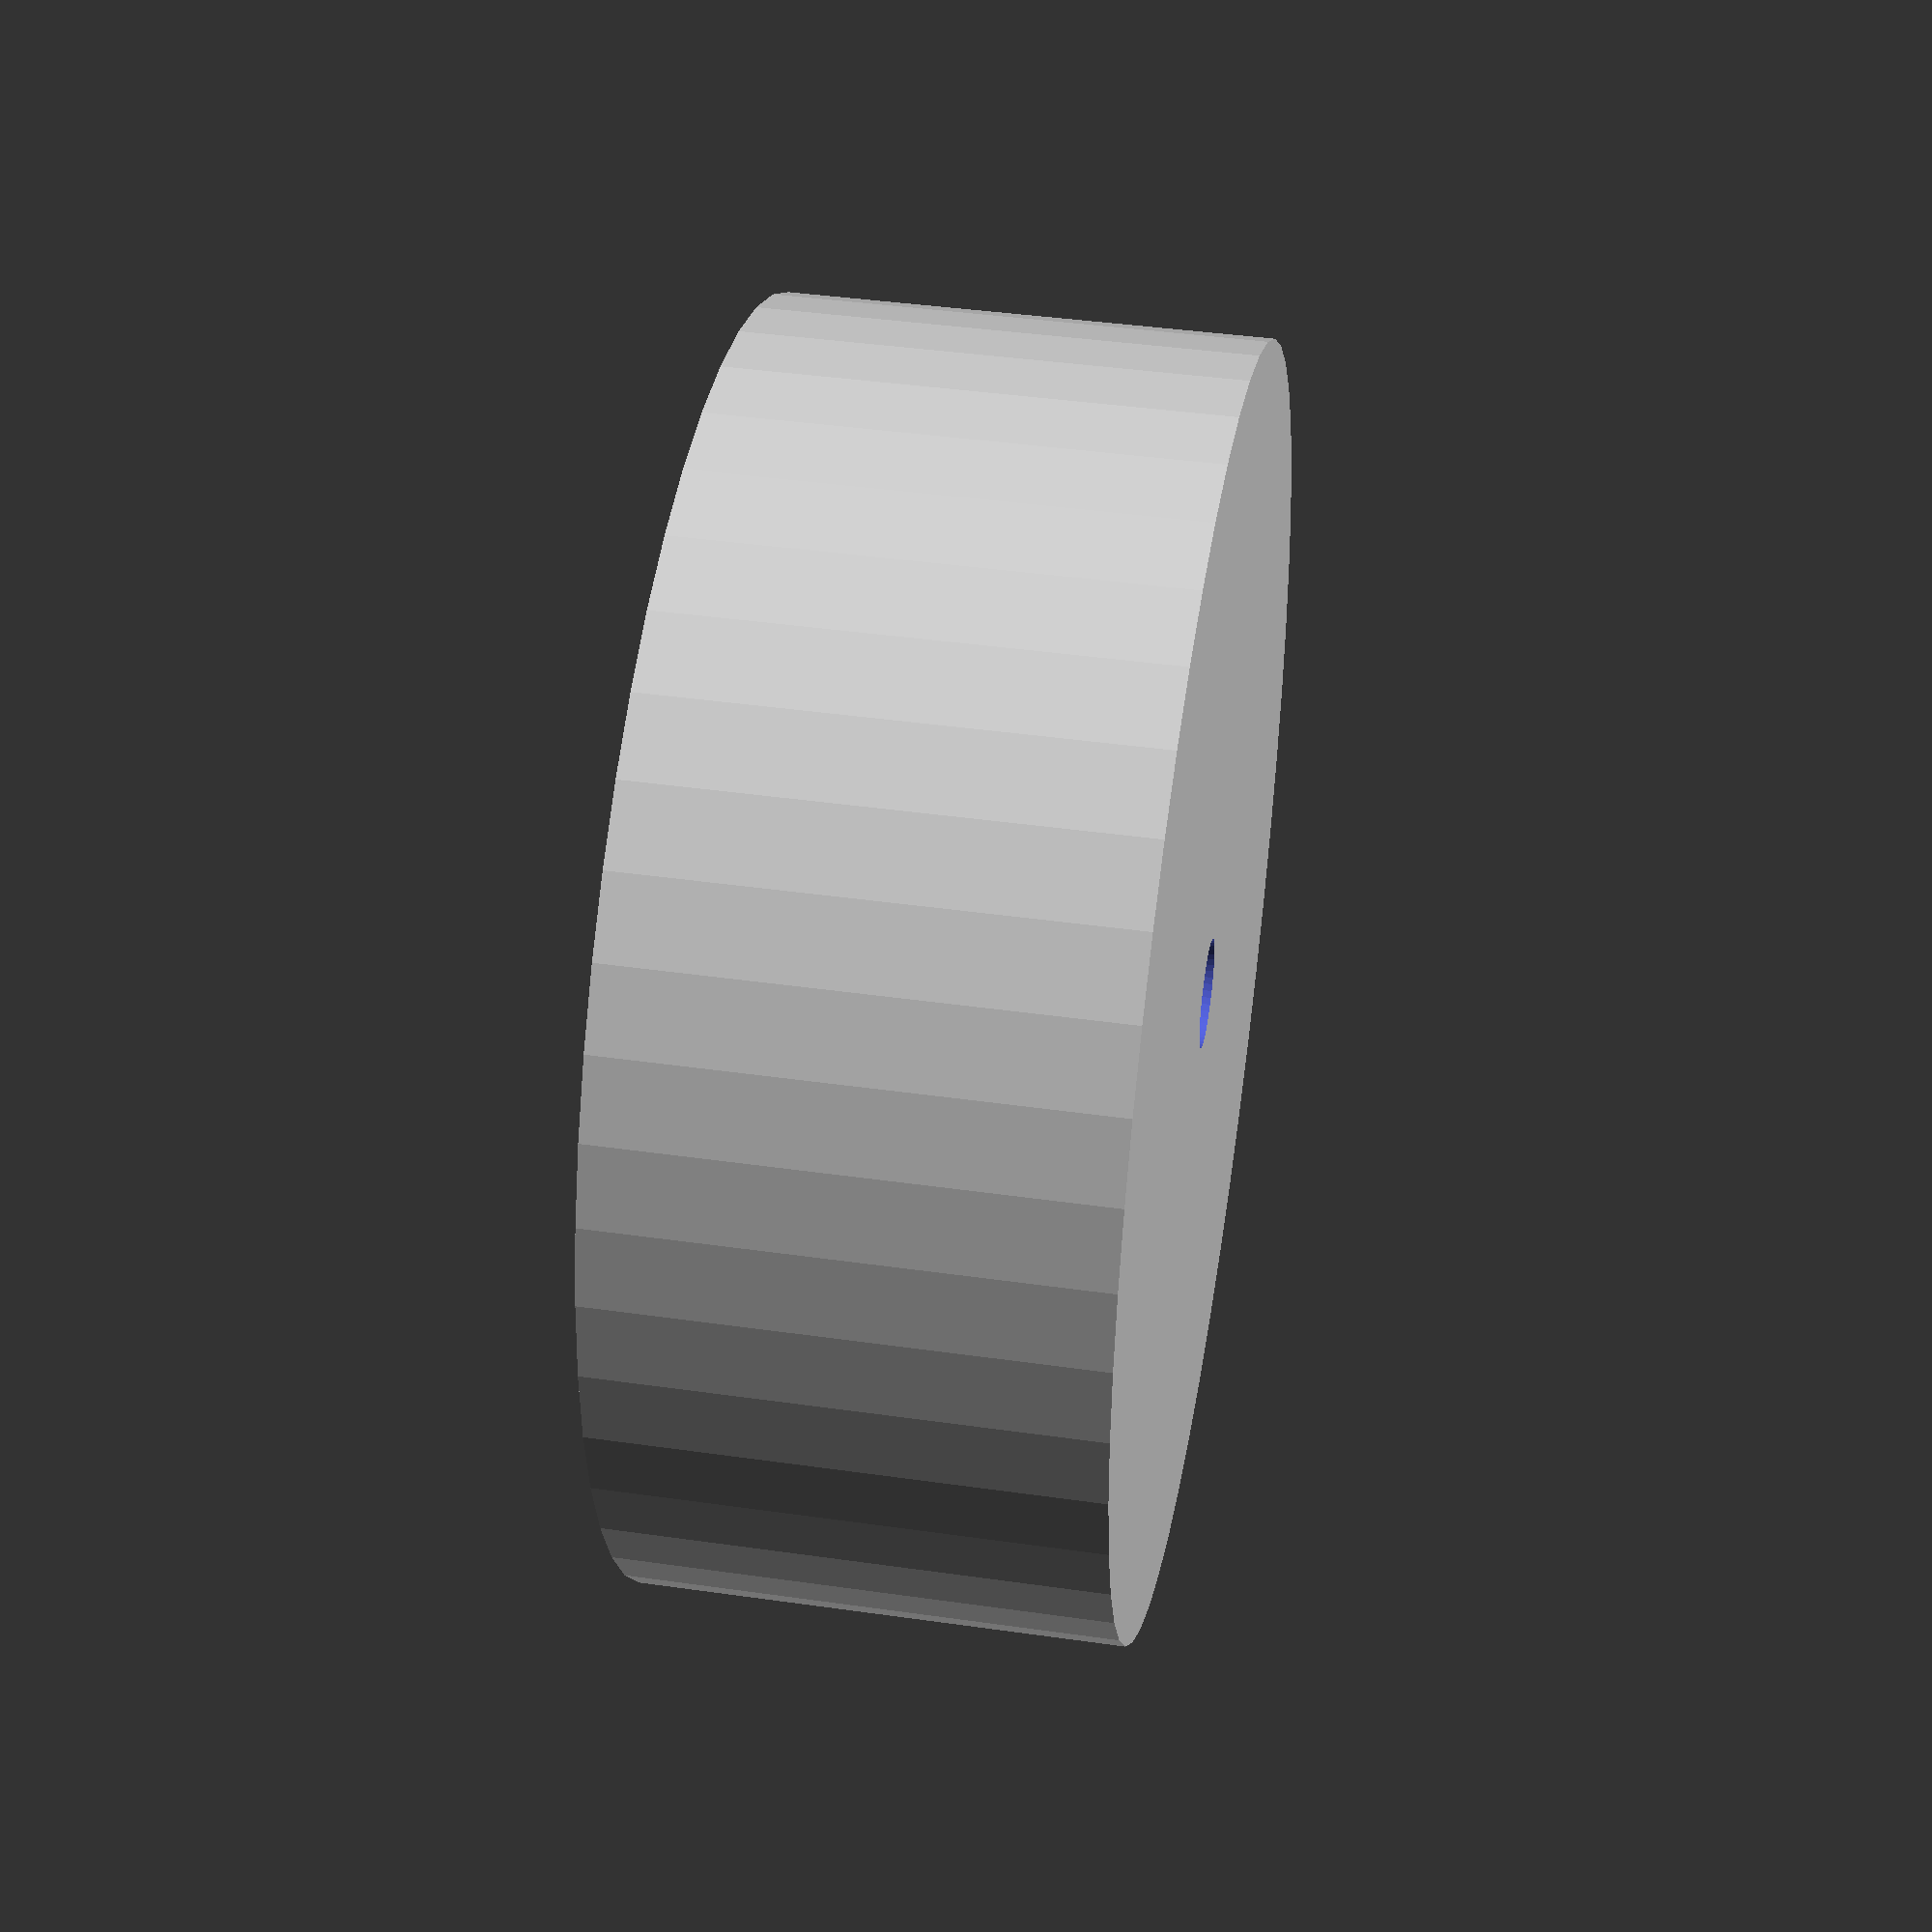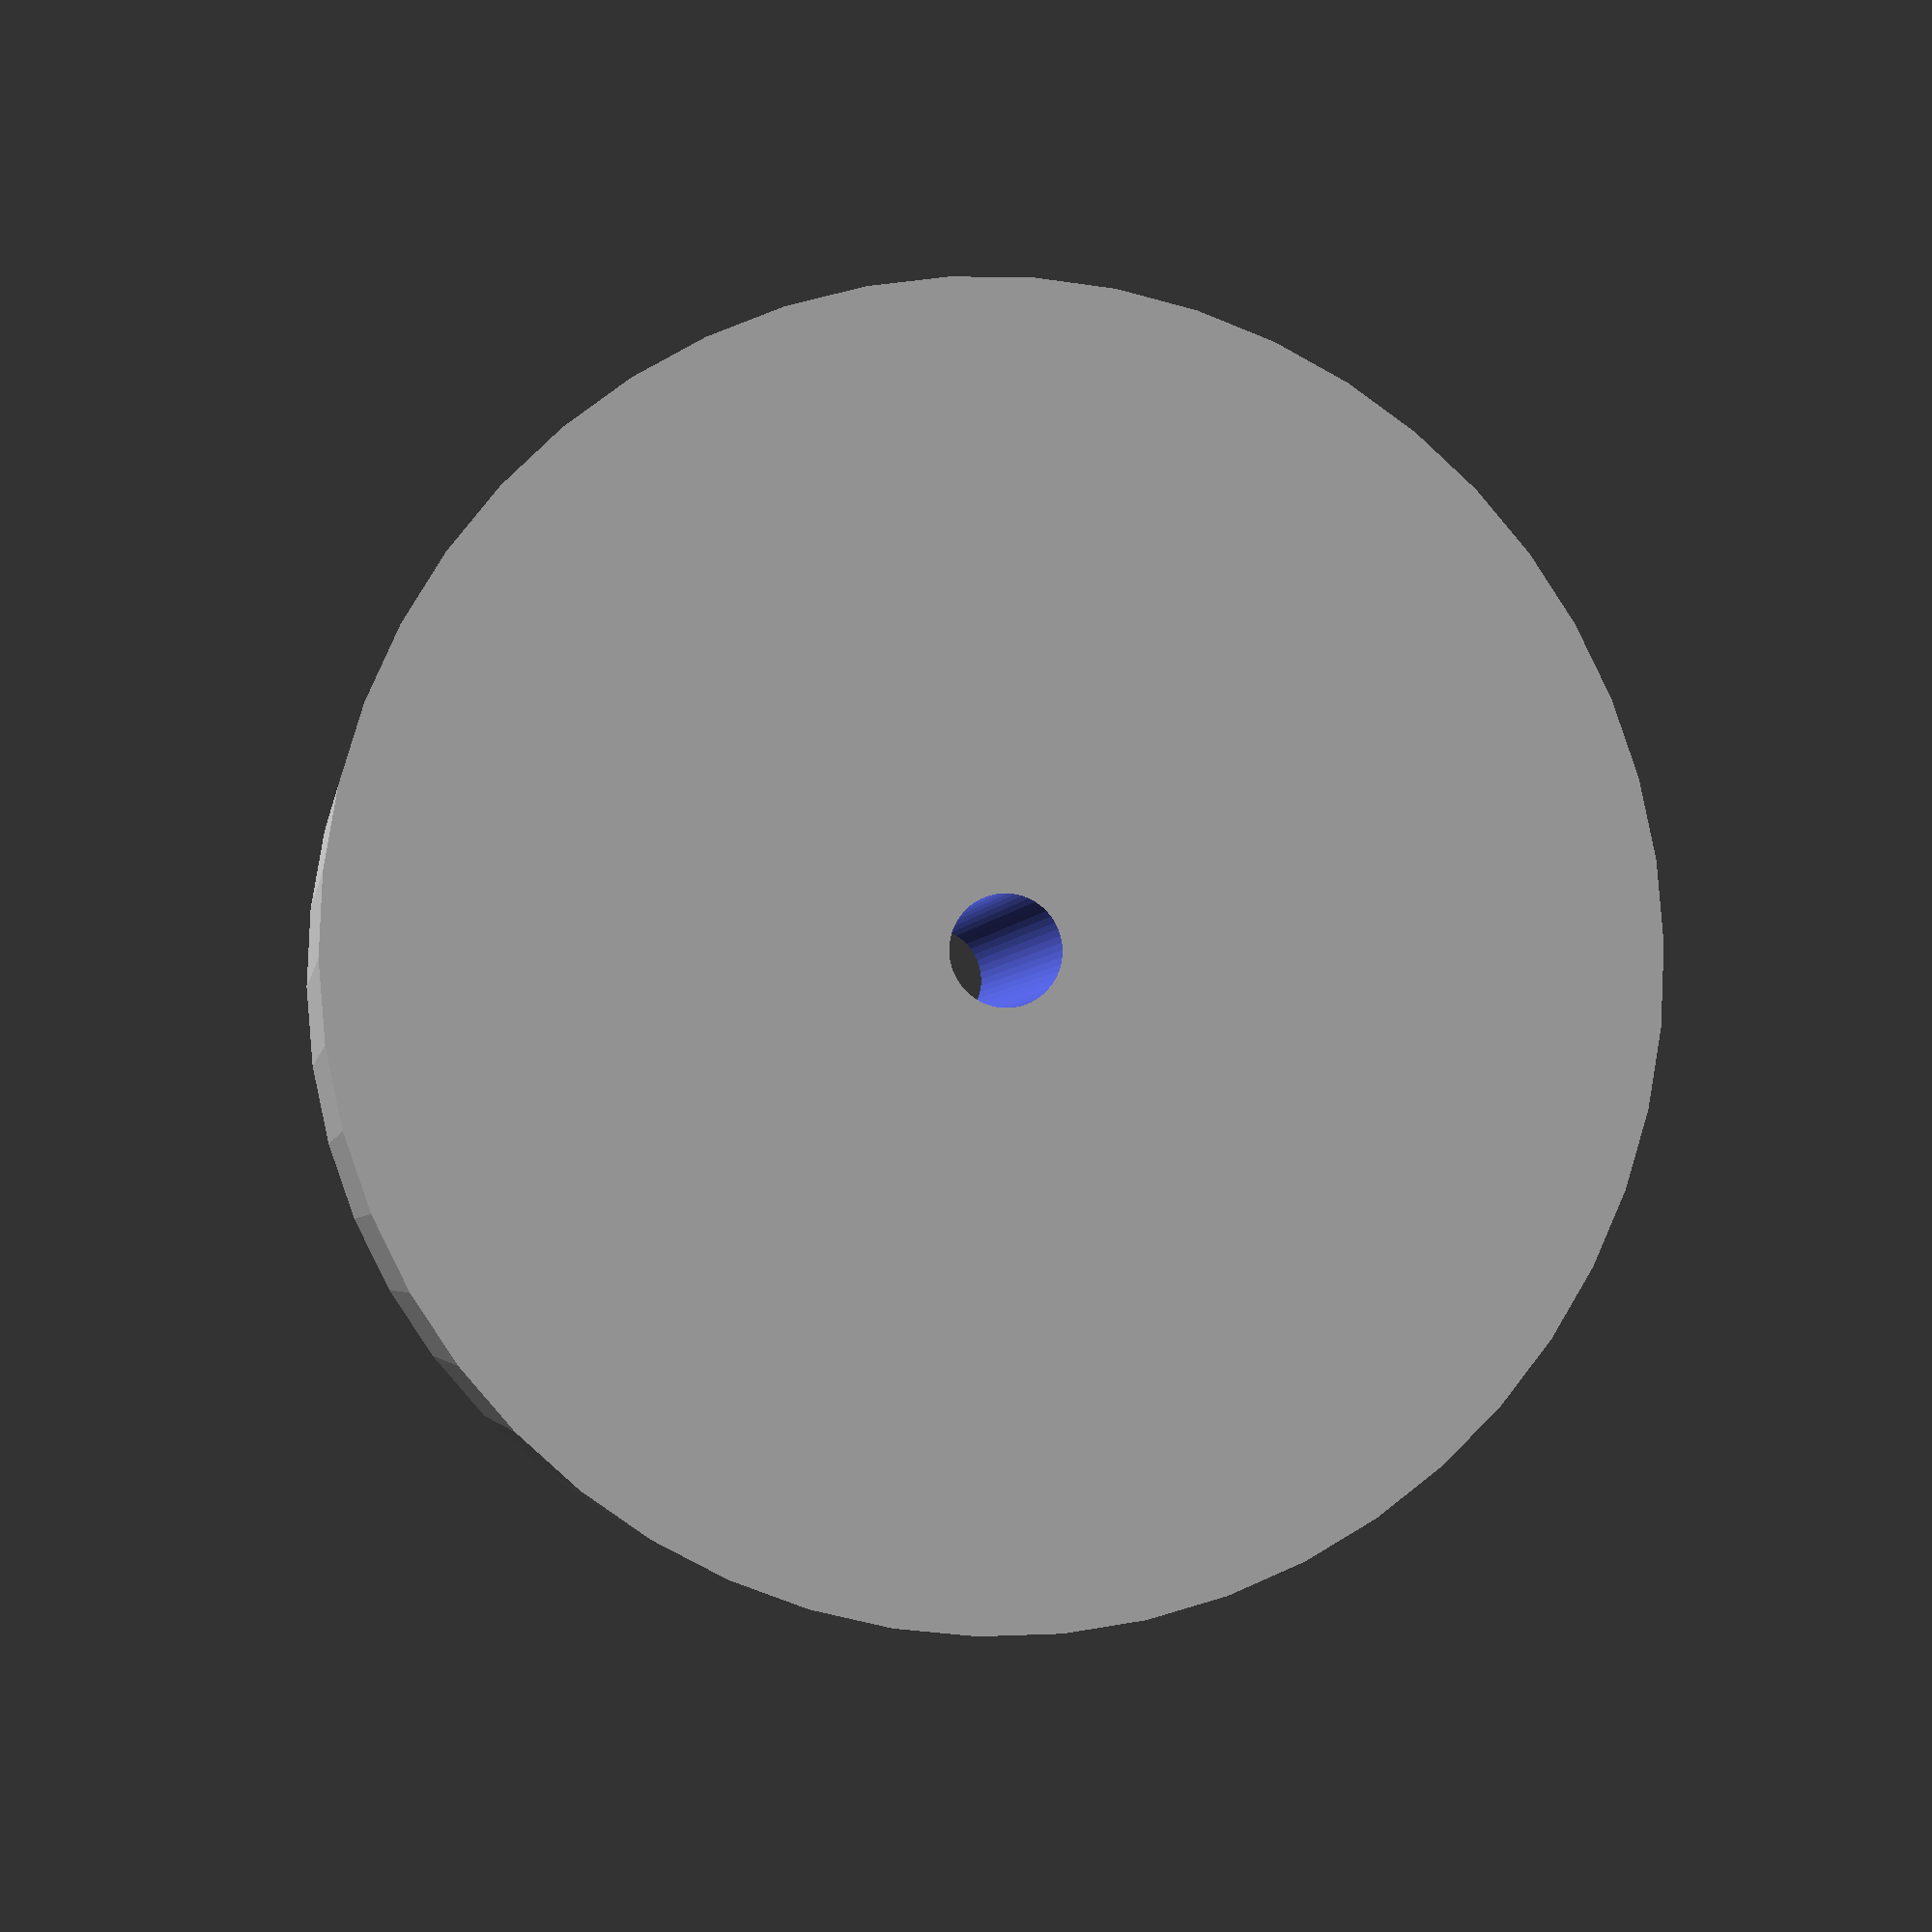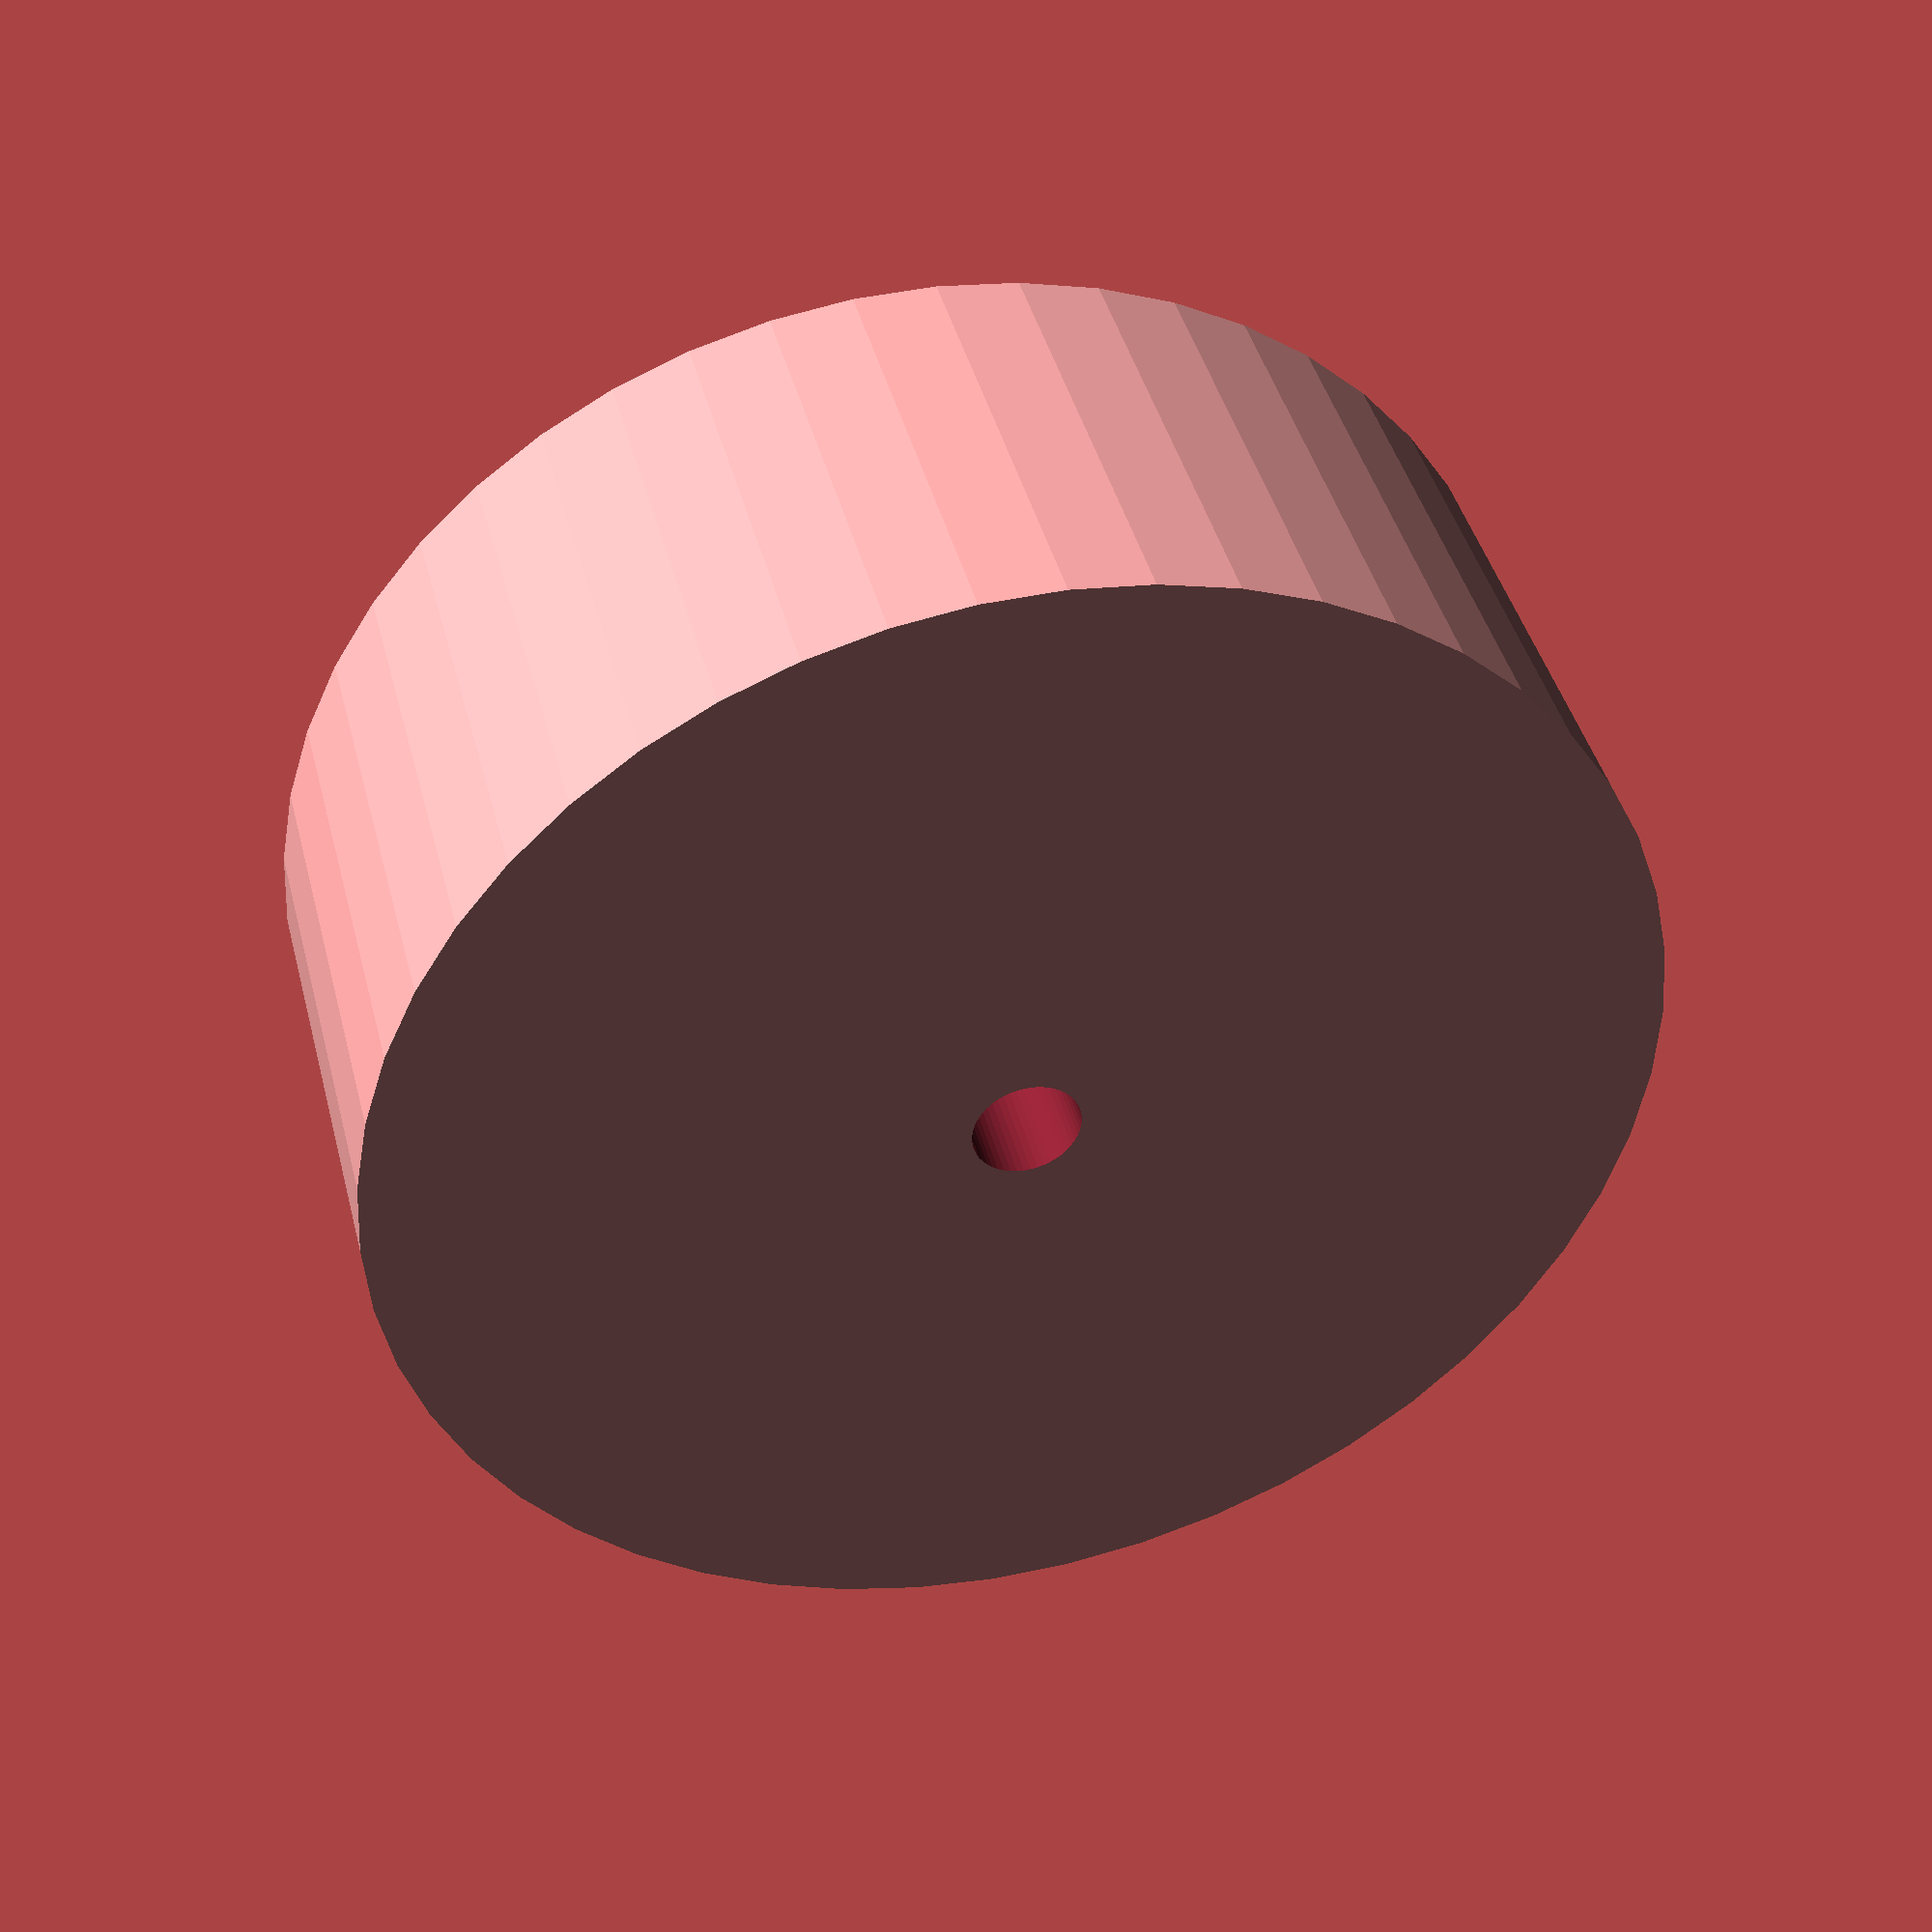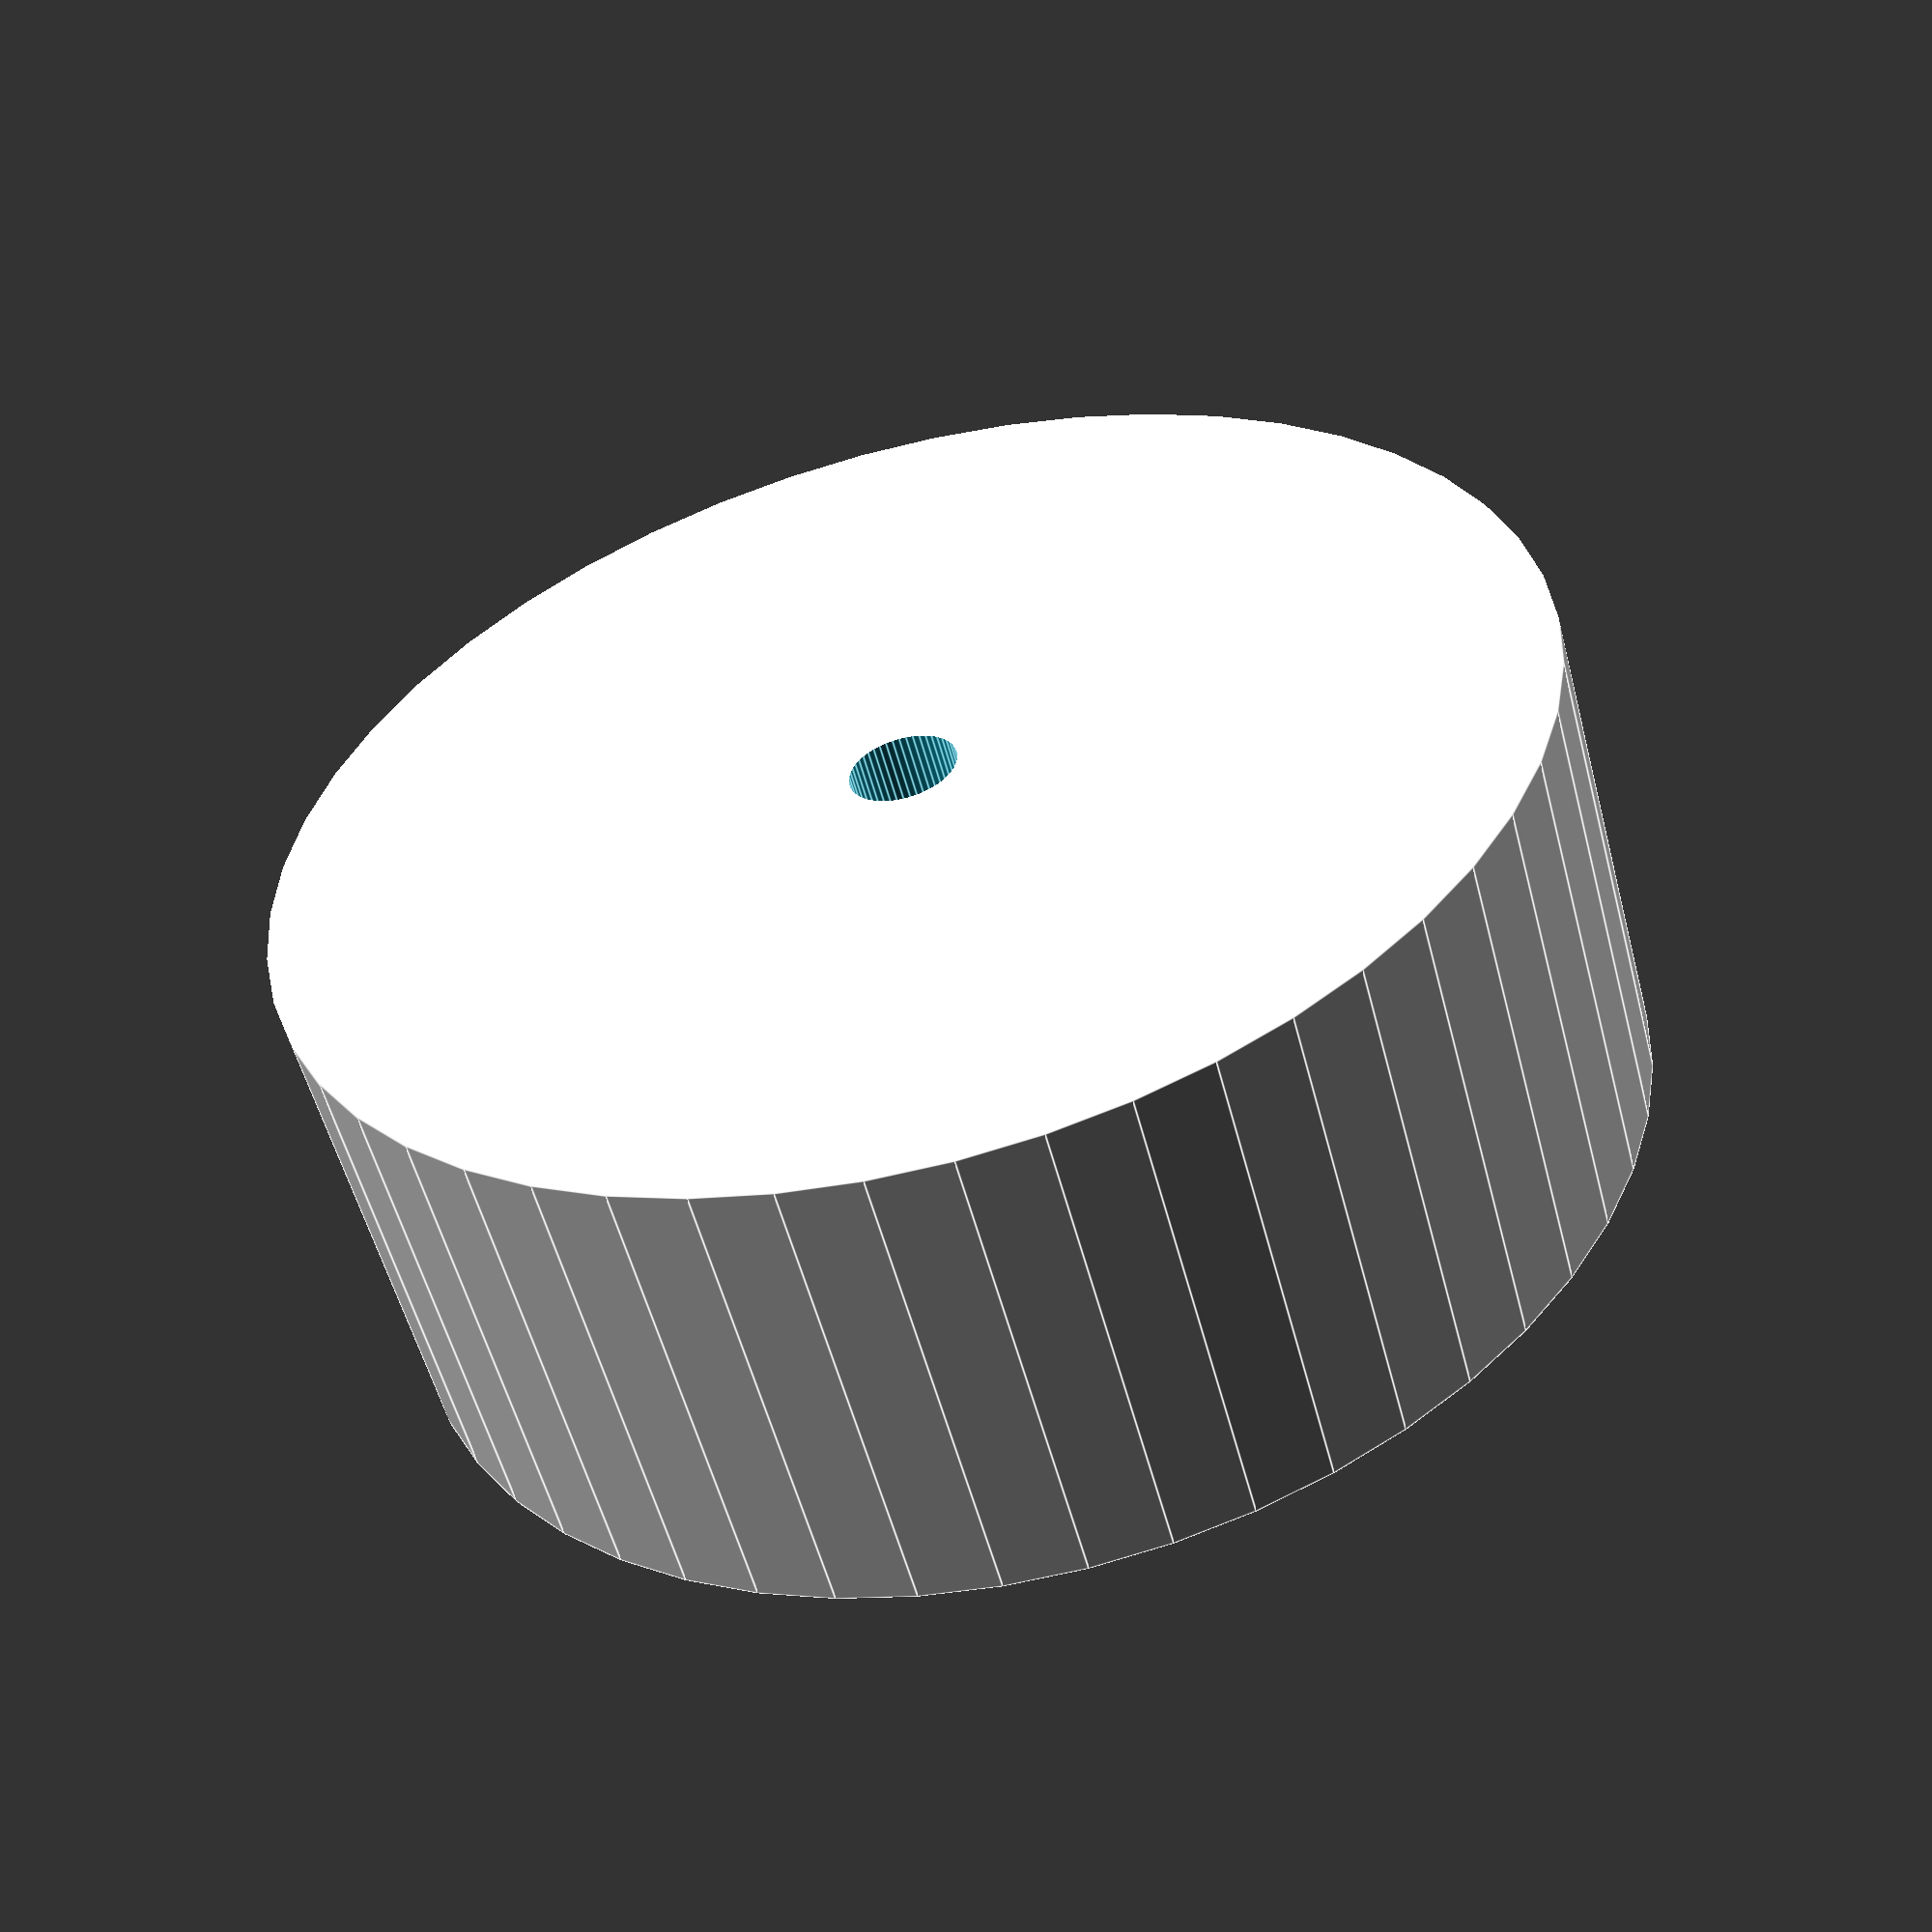
<openscad>
$fn = 50;


difference() {
	union() {
		translate(v = [0, 0, -6.0000000000]) {
			cylinder(h = 12, r = 16.0000000000);
		}
	}
	union() {
		translate(v = [0, 0, -100.0000000000]) {
			cylinder(h = 200, r = 1.3500000000);
		}
	}
}
</openscad>
<views>
elev=319.3 azim=221.1 roll=99.9 proj=p view=solid
elev=183.5 azim=150.0 roll=189.0 proj=p view=wireframe
elev=138.1 azim=42.4 roll=194.0 proj=p view=solid
elev=54.9 azim=289.1 roll=194.6 proj=p view=edges
</views>
